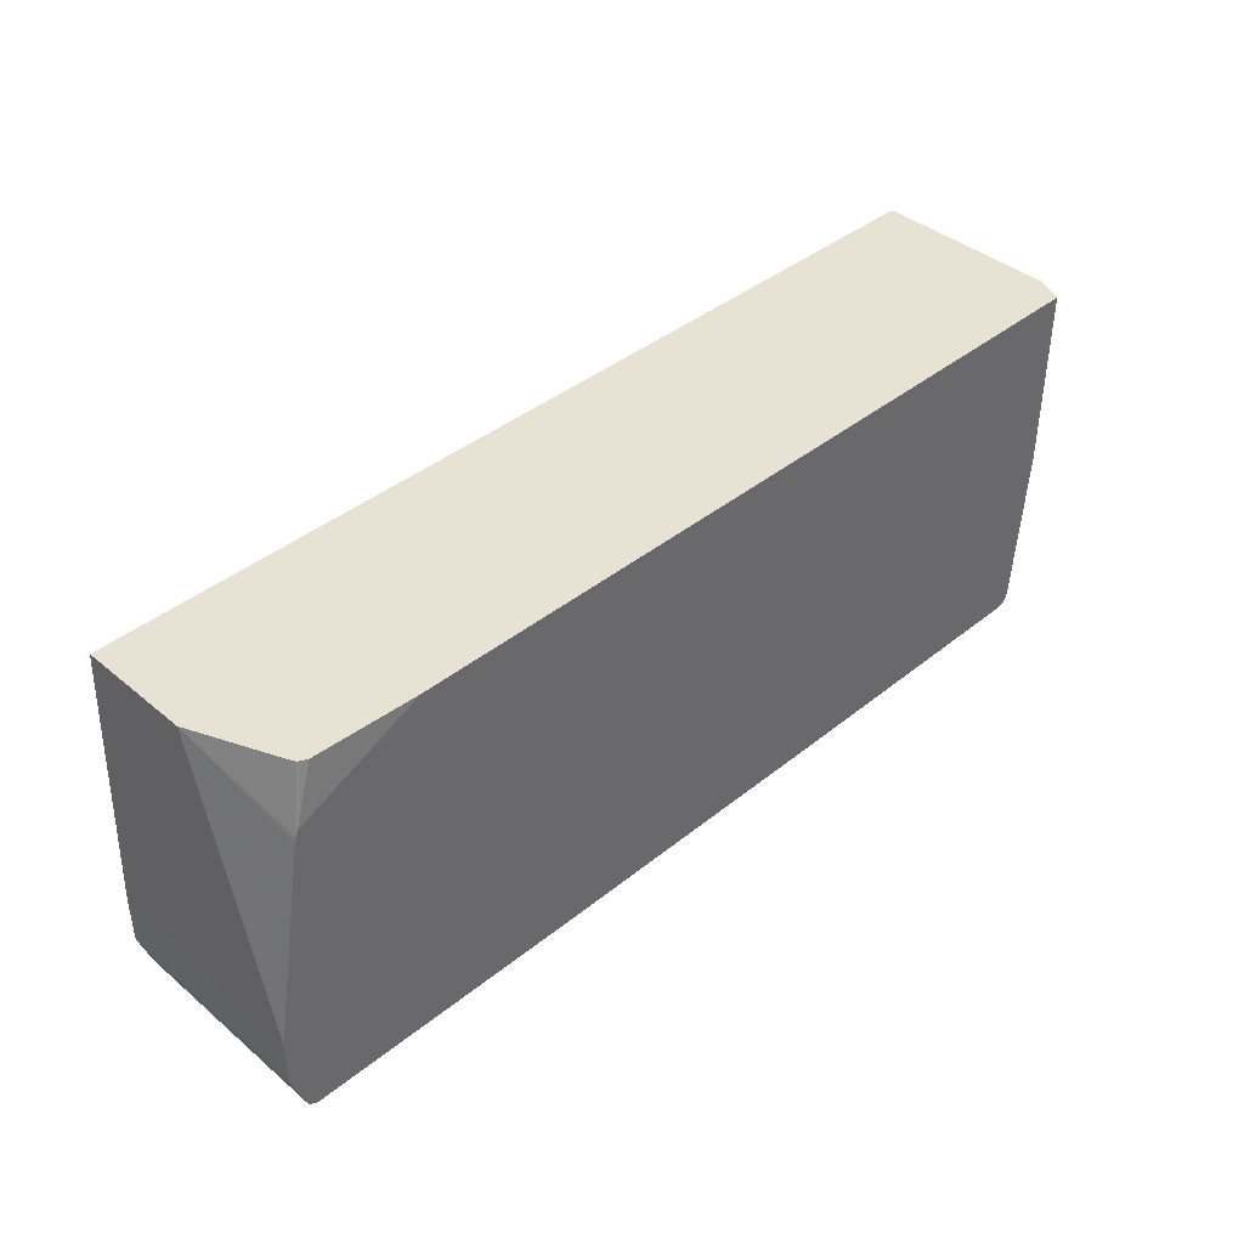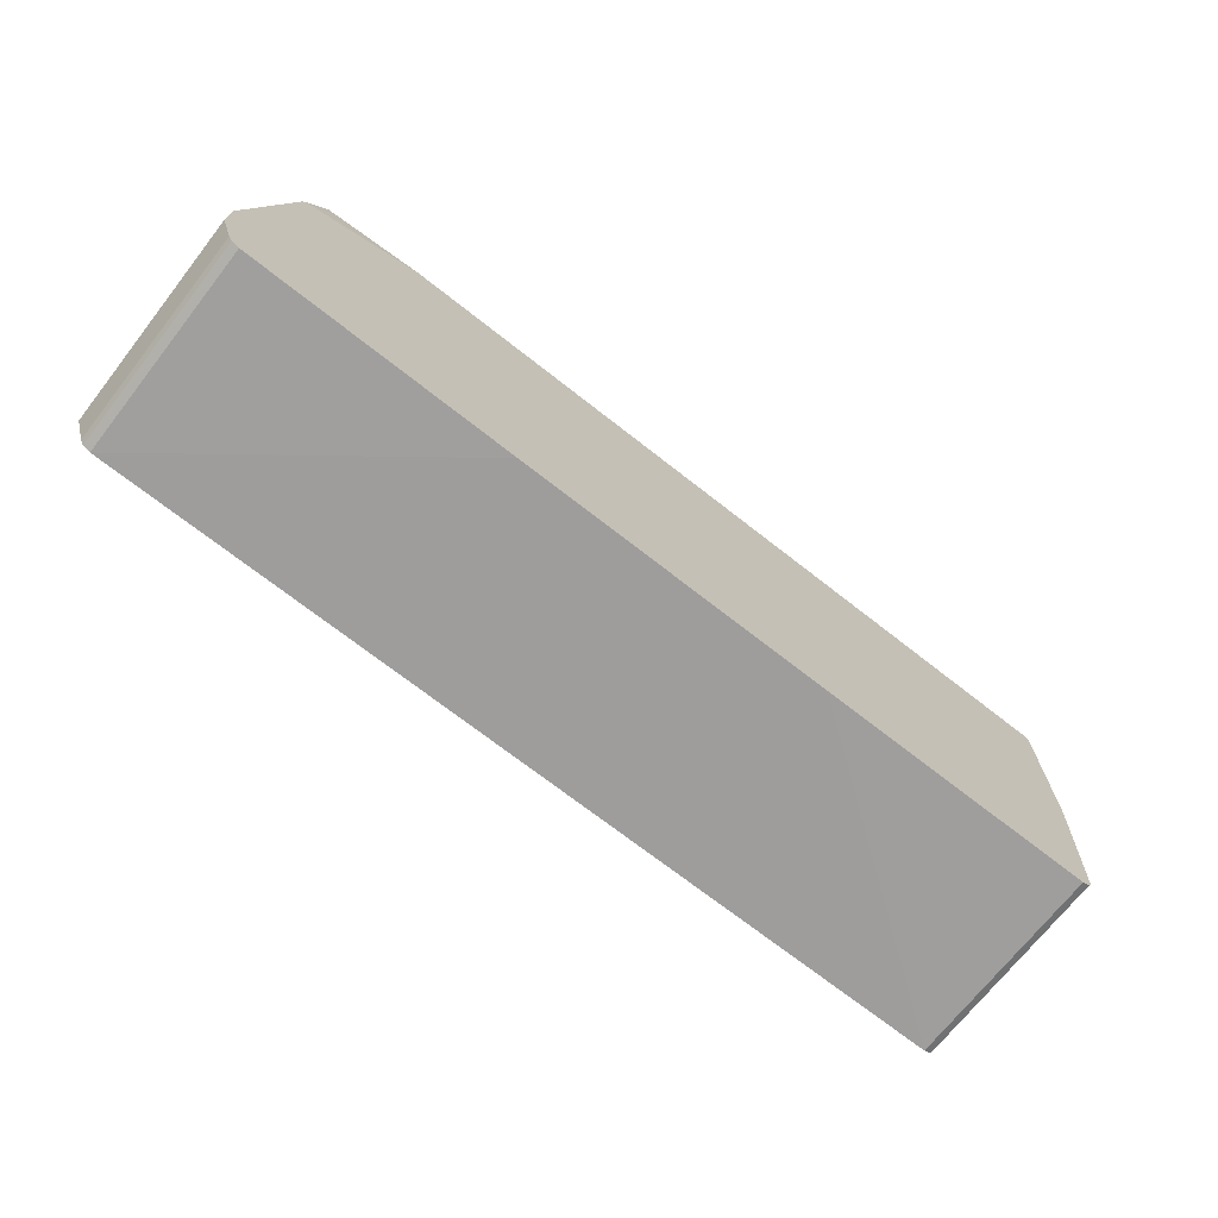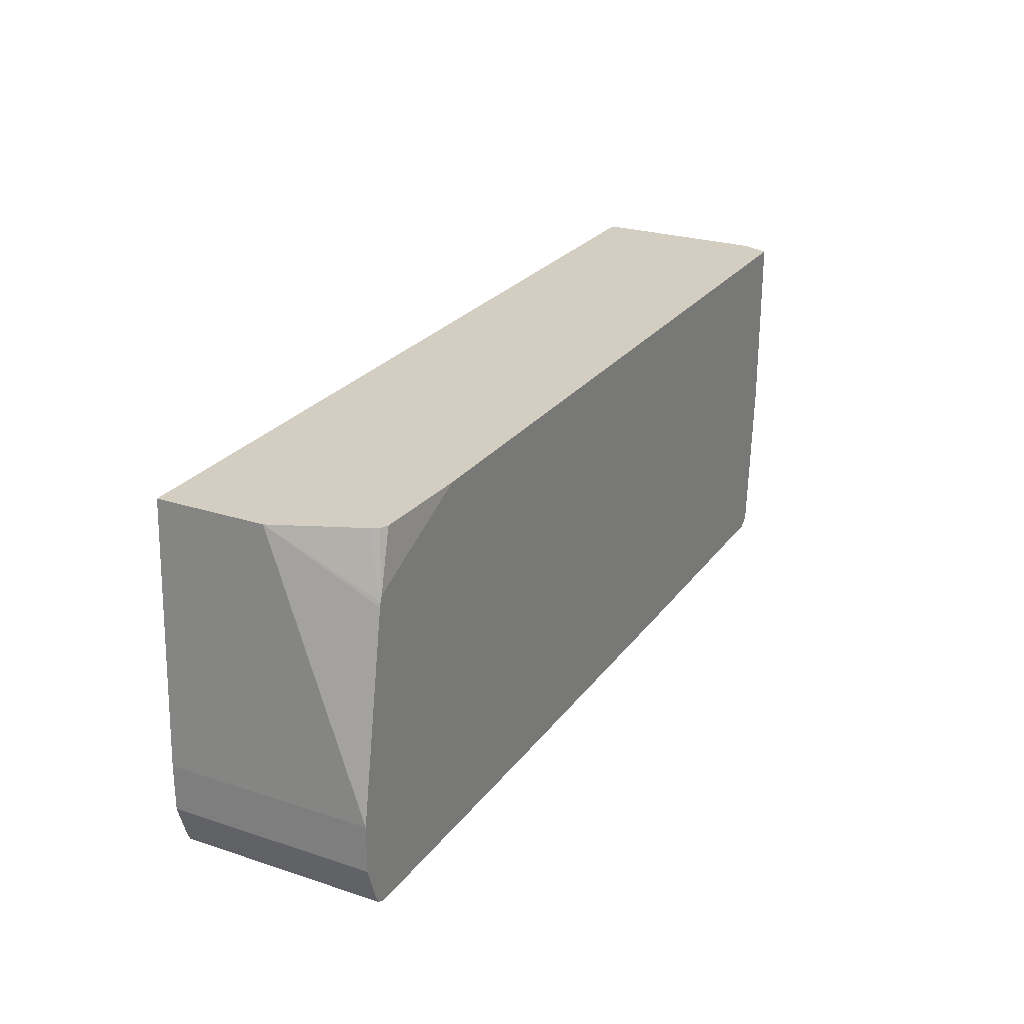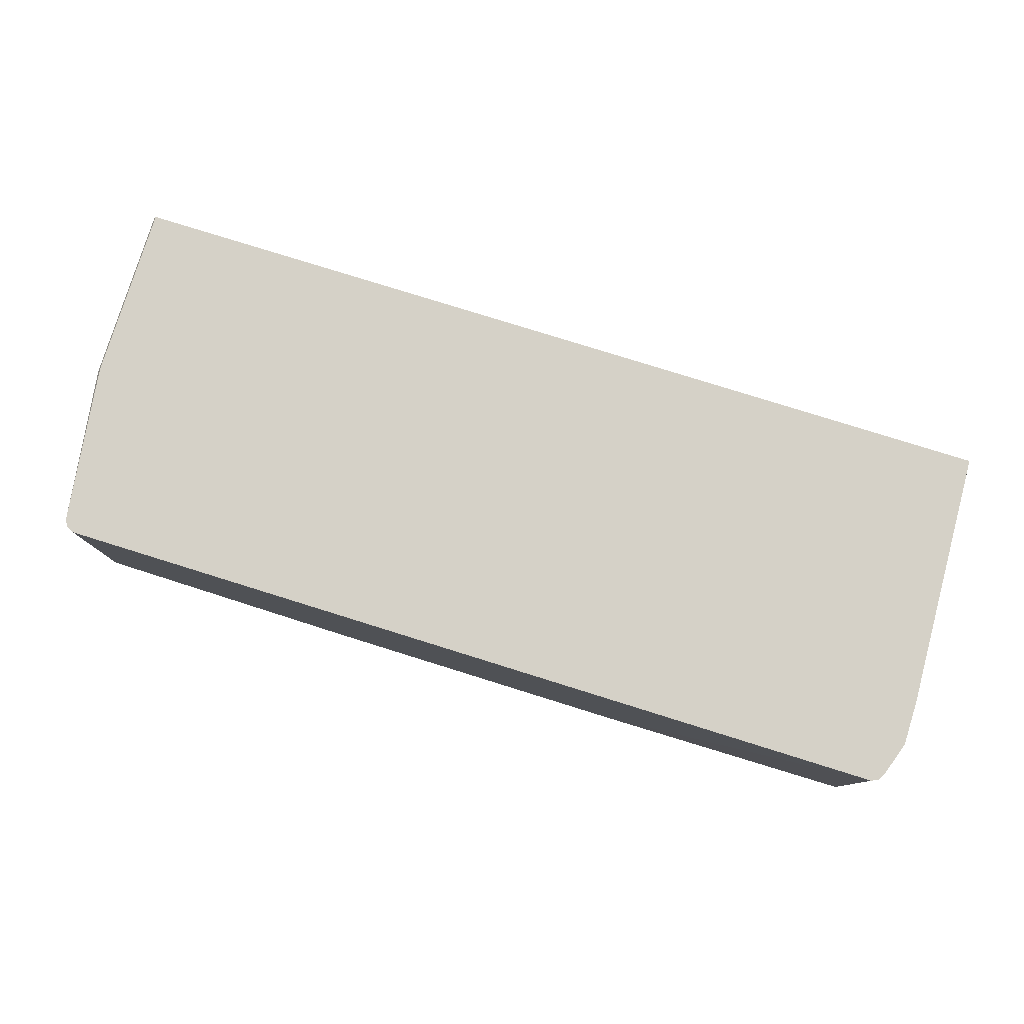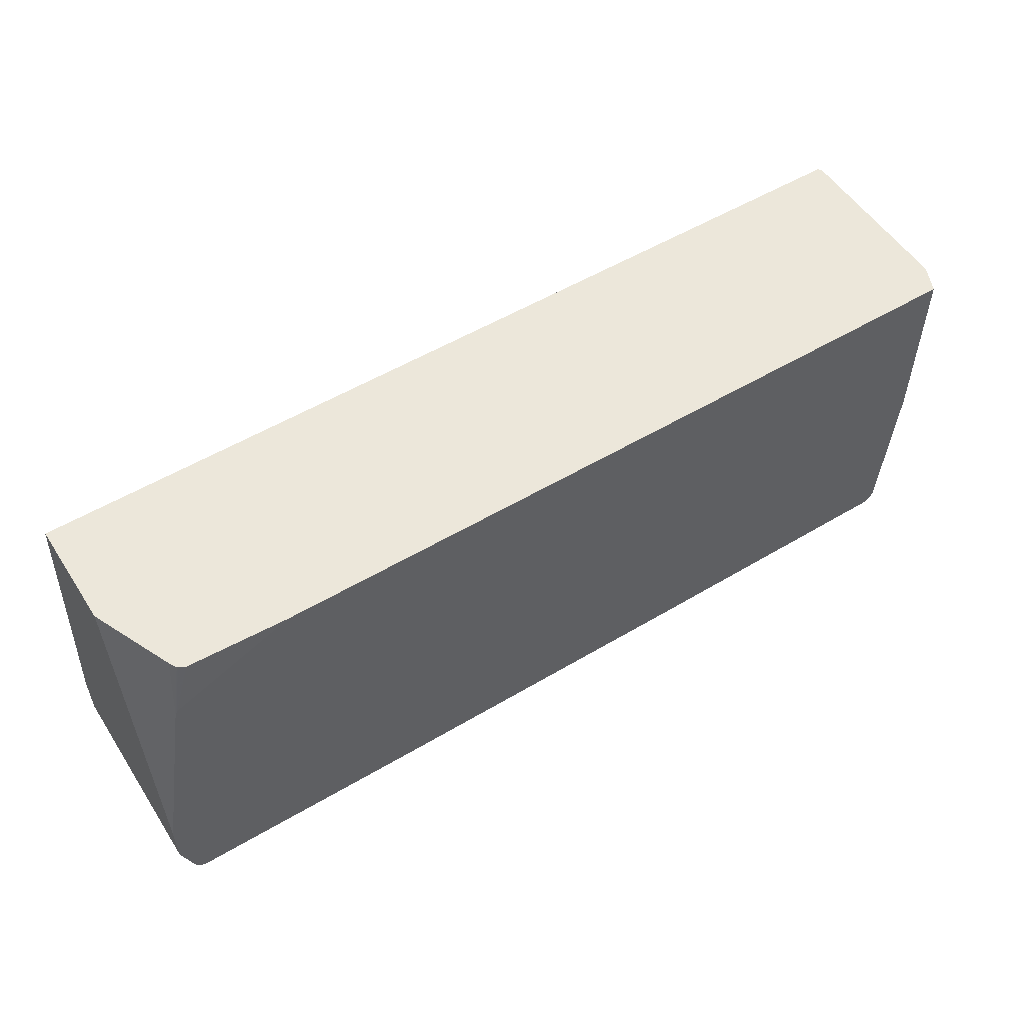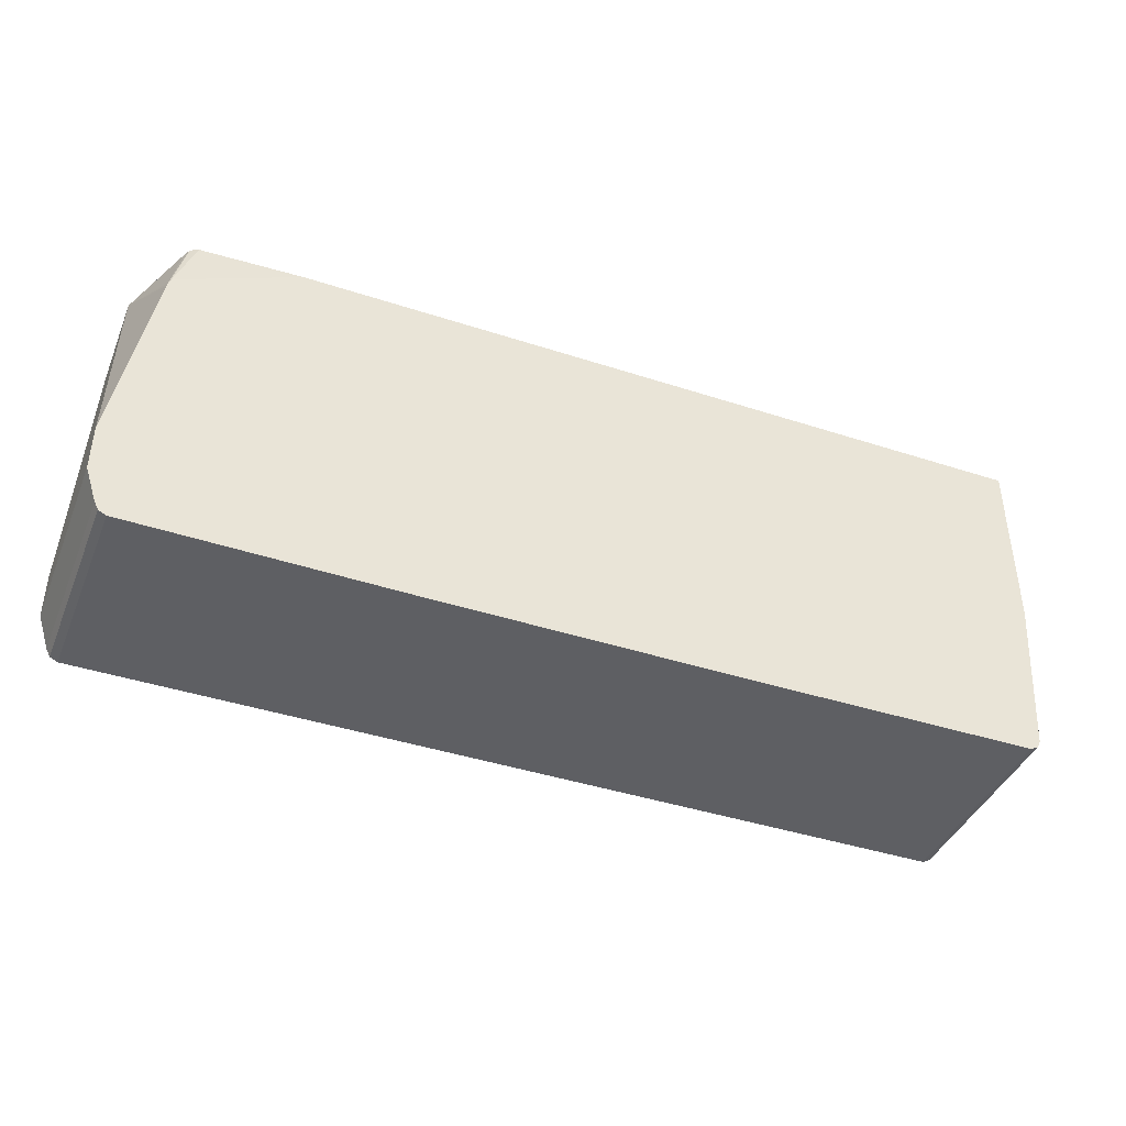
<metadata>
{"format":"obj","ext":"obj","renderer":"f3d","projection":"perspective","resolution":1024,"background":"white","views":[{"elev":40.7,"azim":-44.5,"up":"+Z"},{"elev":-71.1,"azim":-38.1,"up":"+Z"},{"elev":25.2,"azim":-62.2,"up":"+Z"},{"elev":79.4,"azim":-162.7,"up":"+Y"},{"elev":53.8,"azim":-32.4,"up":"+Z"},{"elev":-41.5,"azim":-21.6,"up":"+Z"}]}
</metadata>
<code>
v 0.2785 -0.1689 -0.5991
v 0.6413 0.09523 -0.5966
v 0.6413 -0.1689 -0.5966
v -0.1317 -0.1689 -0.5991
v 0.6513 0.09523 -0.5917
v -0.4773 0.09523 -0.5966
v 0.6513 -0.1689 -0.5917
v -0.4773 -0.1689 -0.5966
v 0.6534 0.09523 -0.5875
v -0.4834 0.09523 -0.5936
v 0.6562 -0.1689 -0.5817
v -0.4805 -0.1689 -0.595
v 0.6562 0.09523 -0.5817
v -0.4872 -0.1689 -0.5917
v -0.4872 0.09523 -0.5917
v 0.6862 -0.1342 -0.3729
v 0.6712 -0.1689 -0.3729
v 0.6832 0.09523 -0.37
v 0.6862 0.08949 -0.3729
v -0.4888 -0.1689 -0.5884
v -0.4922 0.09523 -0.5817
v 0.6862 -0.1342 -0.1404
v 0.6712 -0.1689 -0.1404
v 0.6832 0.09523 -0.1404
v 0.6862 0.08949 -0.1404
v -0.4922 -0.1689 -0.5817
v -0.5072 0.09523 -0.537
v -0.3034 -0.1689 -0.1404
v -0.4922 0.09523 -0.1404
v -0.5072 -0.1689 -0.537
v -0.5072 0.09523 -0.4773
v -0.4325 -0.1641 -0.1404
v -0.4581 -0.1689 -0.2111
v -0.4922 -0.04474 -0.1404
v -0.5072 -0.1689 -0.4773
v -0.4413 -0.1597 -0.1404
v -0.4424 -0.1591 -0.1404
v -0.461 -0.1689 -0.2182
v -0.4623 -0.1689 -0.2238
v -0.4475 -0.1492 -0.1404
v -0.443 -0.1579 -0.1404
f 22 24 29
f 22 25 24
f 21 30 27
f 21 26 30
f 20 26 21
f 18 25 19
f 18 24 25
f 16 19 25
f 16 22 23
f 16 25 22
f 15 20 21
f 14 20 15
f 13 18 19
f 11 16 17
f 22 29 34
f 11 19 16
f 16 23 17
f 22 34 40
f 29 31 35
f 22 41 37
f 11 13 19
f 37 41 38
f 34 38 40
f 34 39 38
f 34 35 39
f 33 37 38
f 33 36 37
f 22 40 41
f 32 36 33
f 28 32 33
f 27 35 31
f 27 30 35
f 22 28 23
f 38 41 40
f 22 36 32
f 22 37 36
f 29 35 34
f 10 14 15
f 22 32 28
f 9 13 11
f 1 12 8
f 1 14 12
f 1 20 14
f 1 26 20
f 1 30 26
f 1 35 30
f 1 38 39
f 1 8 4
f 1 33 38
f 1 23 28
f 1 17 23
f 1 11 17
f 1 7 11
f 1 3 7
f 1 2 3
f 10 12 14
f 1 28 33
f 1 4 6
f 1 39 35
f 2 5 7
f 1 6 2
f 7 9 11
f 6 8 10
f 5 9 7
f 4 8 6
f 8 12 10
f 2 13 9
f 2 18 13
f 2 24 18
f 2 9 5
f 2 31 29
f 2 27 31
f 2 21 27
f 2 15 21
f 2 10 15
f 2 6 10
f 2 7 3
f 2 29 24

</code>
